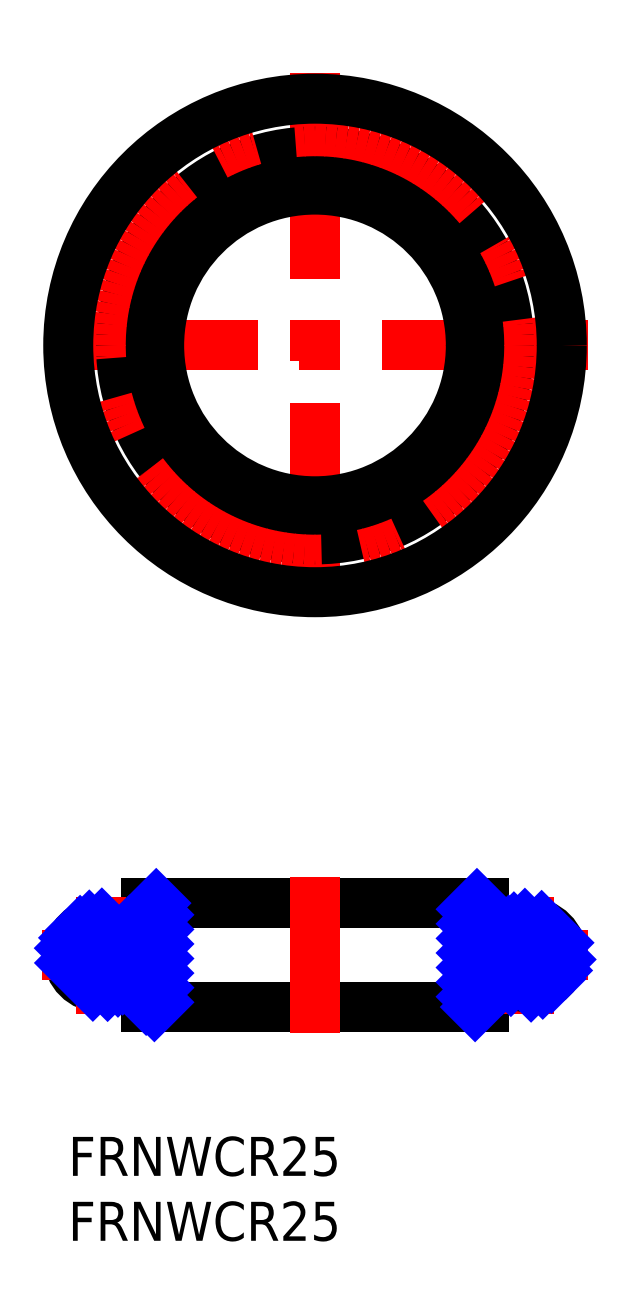
<metadata>
{"format":"dxf","ext":"dxf","renderer":"ezdxf+matplotlib","layout":"modelspace","background":"white","min_lineweight":24,"dpi":150}
</metadata>
<code>
0
SECTION
2
ENTITIES
0
INSERT
8
MSM_CONTINUOUS
2
*U2
10
0
20
0
30
0
0
INSERT
8
MSM_CONTINUOUS
2
*U3
10
0
20
0
30
0
0
LINE
8
MSM_CONTINUOUS
10
6
20
10
30
0
11
32
21
10
31
0
0
LINE
8
MSM_CONTINUOUS
10
32
20
18
30
0
11
6
21
18
31
0
0
LINE
8
MSM_CONTINUOUS
10
6
20
18
30
0
11
6
21
15.95
31
0
0
LINE
8
MSM_CONTINUOUS
10
6
20
15.95
30
0
11
4.064
21
15.95
31
0
0
LINE
8
MSM_CONTINUOUS
10
6
20
12.05
30
0
11
4.064
21
12.05
31
0
0
LINE
8
MSM_CONTINUOUS
10
6
20
12.05
30
0
11
6
21
10
31
0
0
LINE
8
MSM_CONTINUOUS
10
32
20
12.05
30
0
11
32
21
10
31
0
0
LINE
8
MSM_CONTINUOUS
10
32
20
18
30
0
11
32
21
15.95
31
0
0
LINE
8
MSM_CONTINUOUS
10
32
20
15.95
30
0
11
33.94
21
15.95
31
0
0
LINE
8
MSM_CONTINUOUS
10
32
20
12.05
30
0
11
33.94
21
12.05
31
0
0
LINE
8
MSM_CENTER
10
19
20
20
30
0
11
19
21
8
31
0
0
CIRCLE
8
MSM_CONTINUOUS
10
2.5
20
14
30
0
40
2.5
0
LINE
8
MSM_CENTER
10
2.5
20
18.5
30
0
11
2.5
21
9.5
31
0
0
LINE
8
MSM_CENTER
10
-2
20
14
30
0
11
7
21
14
31
0
0
LINE
8
MSM_CENTER
10
35.5
20
18.5
30
0
11
35.5
21
9.5
31
0
0
CIRCLE
8
MSM_CONTINUOUS
10
35.5
20
14
30
0
40
2.5
0
LINE
8
MSM_CENTER
10
40
20
14
30
0
11
31
21
14
31
0
0
LINE
8
MSM_CENTER
10
19
20
81.94
30
0
11
19
21
39.94
31
0
0
LINE
8
MSM_CENTER
10
40
20
60.94
30
0
11
-2
21
60.94
31
0
0
CIRCLE
8
MSM_CONTINUOUS
10
19
20
60.94
30
0
40
13
0
CIRCLE
8
MSM_CONTINUOUS
10
19
20
60.94
30
0
40
14.94
0
CIRCLE
8
MSM_CENTER
10
19
20
60.94
30
0
40
16.5
0
CIRCLE
8
MSM_CONTINUOUS
10
19
20
60.94
30
0
40
19
0
LINE
8
MSM_CONTINUOUS
10
7
20
18
30
0
11
7
21
10
31
0
0
LINE
8
MSM_CONTINUOUS
10
31
20
10
30
0
11
31
21
18
31
0
0
CIRCLE
8
MSM_CONTINUOUS
10
19
20
60.94
30
0
40
12
0
LINE
8
MSM_NARROW
10
4.396
20
15.62
30
0
11
4.725
21
15.95
31
0
0
LINE
8
MSM_NARROW
10
6
20
17.23
30
0
11
6.775
21
18
31
0
0
LINE
8
MSM_NARROW
10
4.822
20
14.92
30
0
11
5.847
21
15.95
31
0
0
LINE
8
MSM_NARROW
10
6
20
16.1
30
0
11
7
21
17.1
31
0
0
LINE
8
MSM_NARROW
10
4.999
20
13.98
30
0
11
5.02
21
14
31
0
0
LINE
8
MSM_NARROW
10
5.02
20
14
30
0
11
7
21
15.98
31
0
0
LINE
8
MSM_NARROW
10
4.192
20
12.05
30
0
11
7
21
14.86
31
0
0
LINE
8
MSM_NARROW
10
5.315
20
12.05
30
0
11
7
21
13.74
31
0
0
LINE
8
MSM_NARROW
10
6
20
11.61
30
0
11
7
21
12.61
31
0
0
LINE
8
MSM_NARROW
10
6
20
10.49
30
0
11
7
21
11.49
31
0
0
LINE
8
MSM_NARROW
10
6.632
20
10
30
0
11
7
21
10.37
31
0
0
LINE
8
MSM_NARROW
10
31
20
17.53
30
0
11
31.47
21
18
31
0
0
LINE
8
MSM_NARROW
10
31
20
16.41
30
0
11
32
21
17.41
31
0
0
LINE
8
MSM_NARROW
10
31
20
15.28
30
0
11
32
21
16.28
31
0
0
LINE
8
MSM_NARROW
10
31
20
14.16
30
0
11
32.79
21
15.95
31
0
0
LINE
8
MSM_NARROW
10
31
20
13.04
30
0
11
33.91
21
15.95
31
0
0
LINE
8
MSM_NARROW
10
31
20
11.92
30
0
11
33
21
13.92
31
0
0
LINE
8
MSM_NARROW
10
31
20
10.79
30
0
11
32
21
11.79
31
0
0
LINE
8
MSM_NARROW
10
32.26
20
12.05
30
0
11
33.21
21
13
31
0
0
LINE
8
MSM_NARROW
10
31.33
20
10
30
0
11
32
21
10.67
31
0
0
LINE
8
MSM_NARROW
10
33.38
20
12.05
30
0
11
33.65
21
12.32
31
0
0
LINE
8
MSM_NARROW
10
1.896
20
11.57
30
0
11
0.07444
21
13.4
31
0
0
LINE
8
MSM_NARROW
10
3.032
20
11.56
30
0
11
0.06056
21
14.53
31
0
0
LINE
8
MSM_NARROW
10
3.828
20
11.89
30
0
11
0.3871
21
15.33
31
0
0
LINE
8
MSM_NARROW
10
4.426
20
12.41
30
0
11
0.912
21
15.93
31
0
0
LINE
8
MSM_NARROW
10
4.84
20
13.12
30
0
11
1.621
21
16.34
31
0
0
LINE
8
MSM_NARROW
10
4.995
20
14.09
30
0
11
2.588
21
16.49
31
0
0
LINE
8
MSM_NARROW
10
34.08
20
11.94
30
0
11
33.44
21
12.58
31
0
0
LINE
8
MSM_NARROW
10
35.64
20
11.51
30
0
11
33.01
21
14.14
31
0
0
LINE
8
MSM_NARROW
10
36.54
20
11.73
30
0
11
33.23
21
15.04
31
0
0
LINE
8
MSM_NARROW
10
37.21
20
12.18
30
0
11
33.68
21
15.71
31
0
0
LINE
8
MSM_NARROW
10
37.7
20
12.81
30
0
11
34.31
21
16.2
31
0
0
LINE
8
MSM_NARROW
10
37.97
20
13.66
30
0
11
35.16
21
16.47
31
0
0
LINE
8
MSM_NARROW
10
37.81
20
14.95
30
0
11
36.45
21
16.31
31
0
0
ENDSEC
0
EOF

</code>
